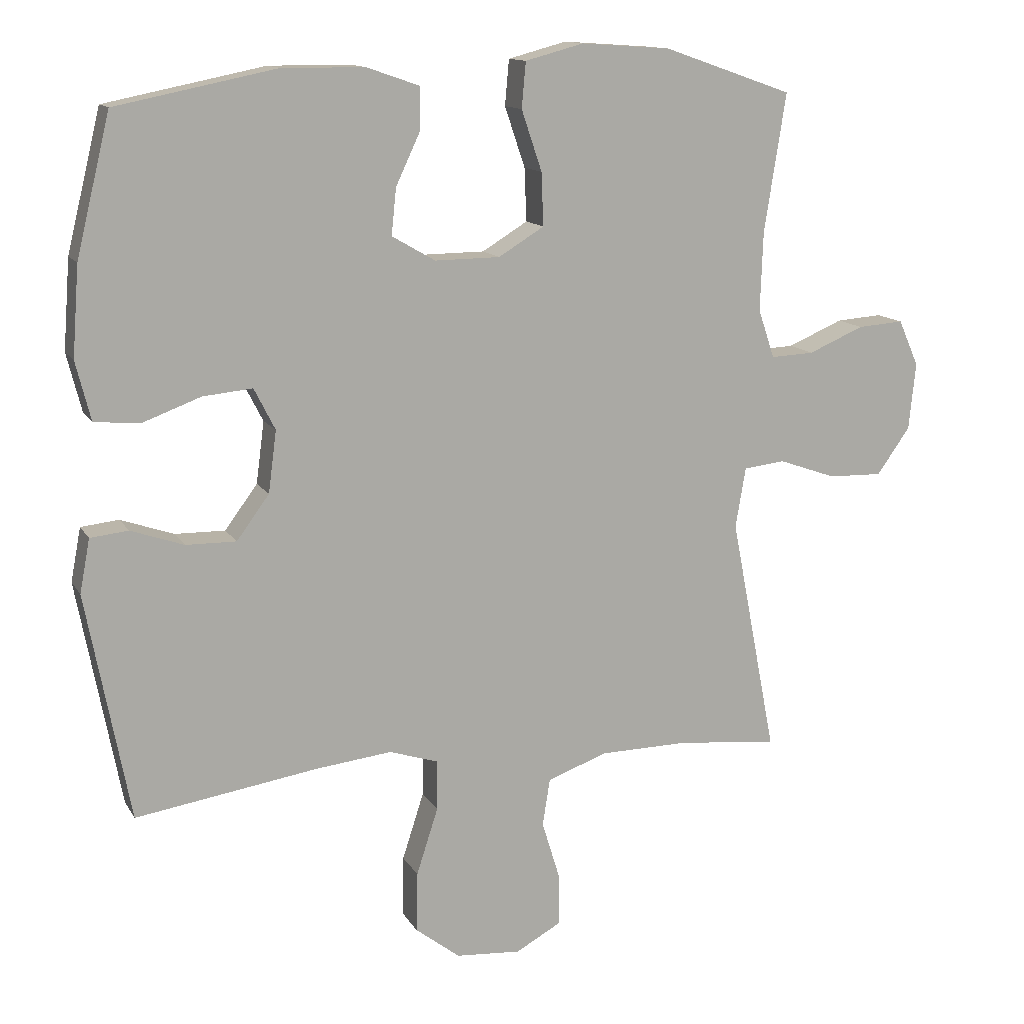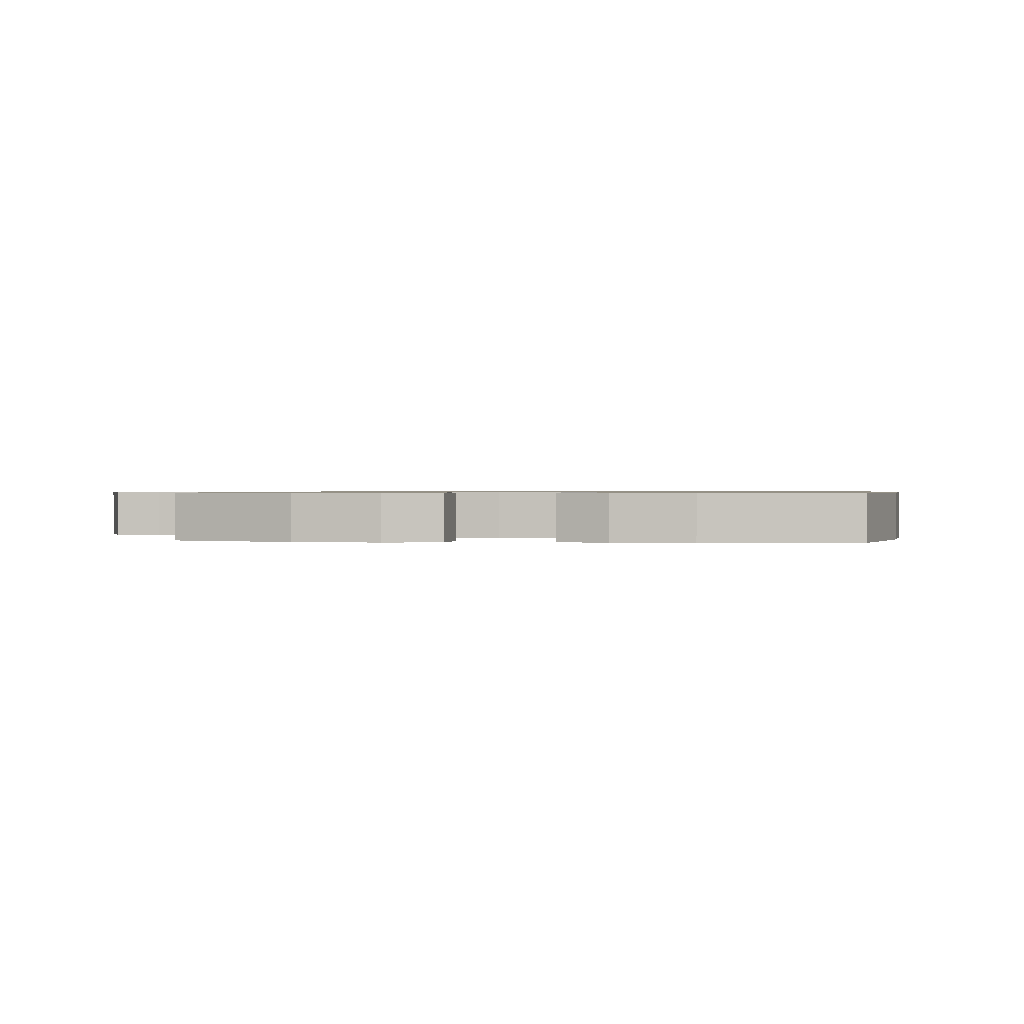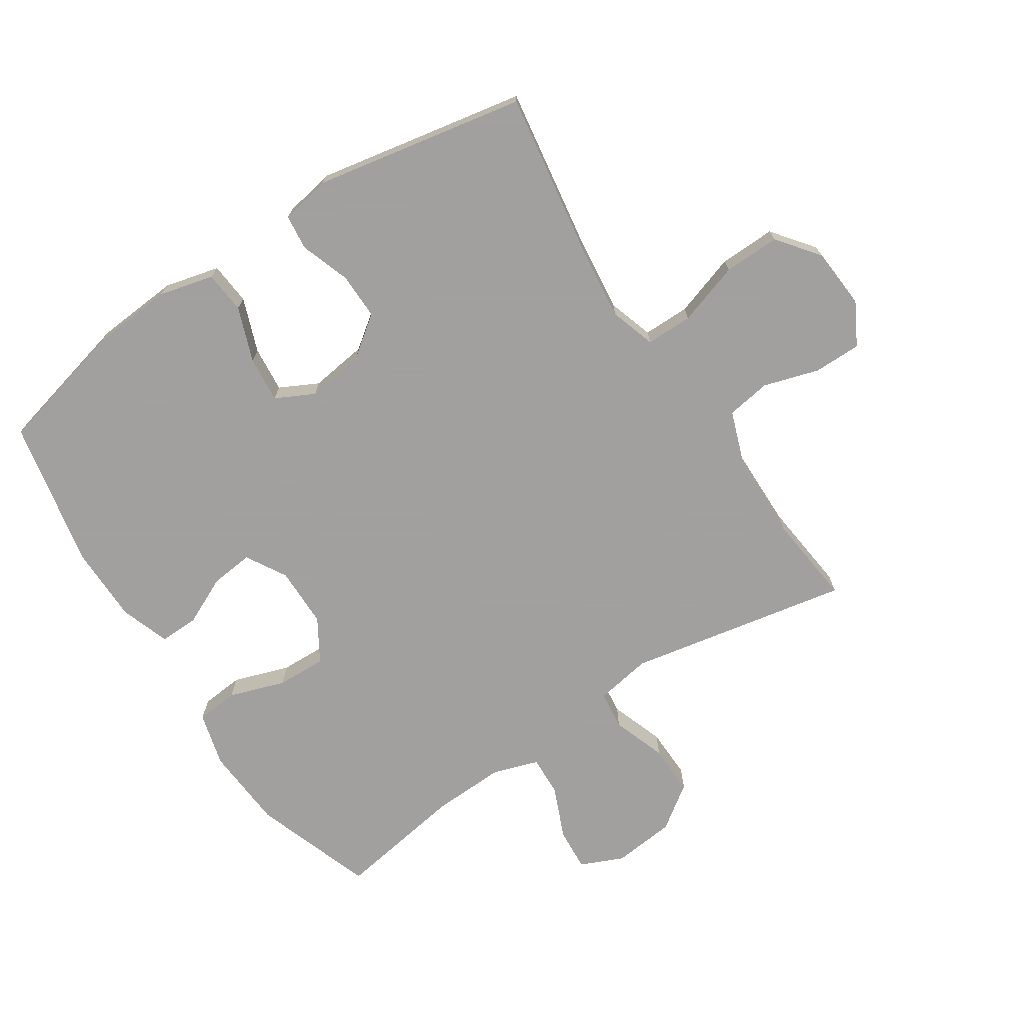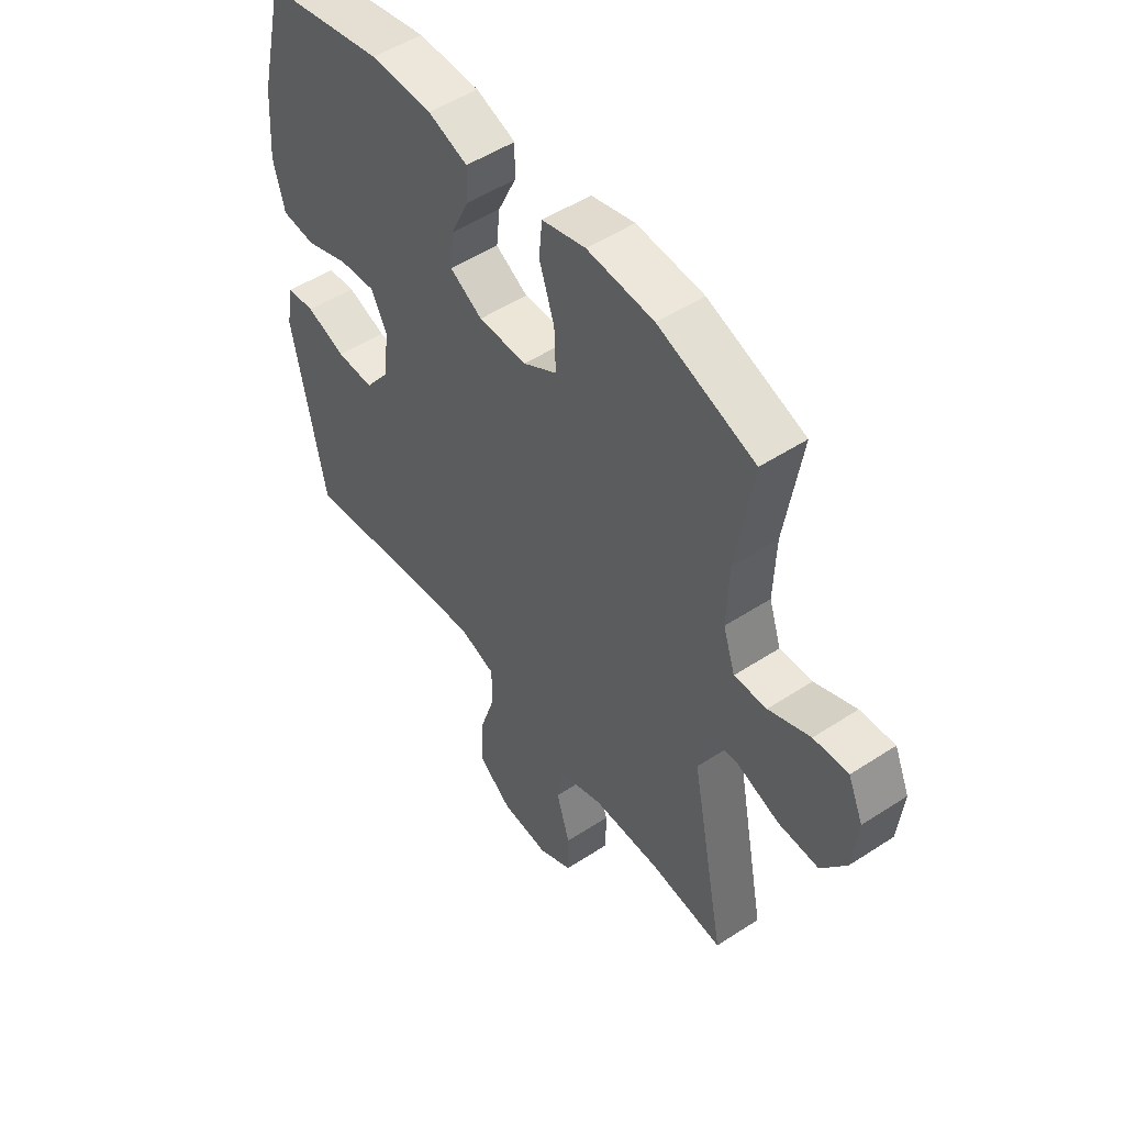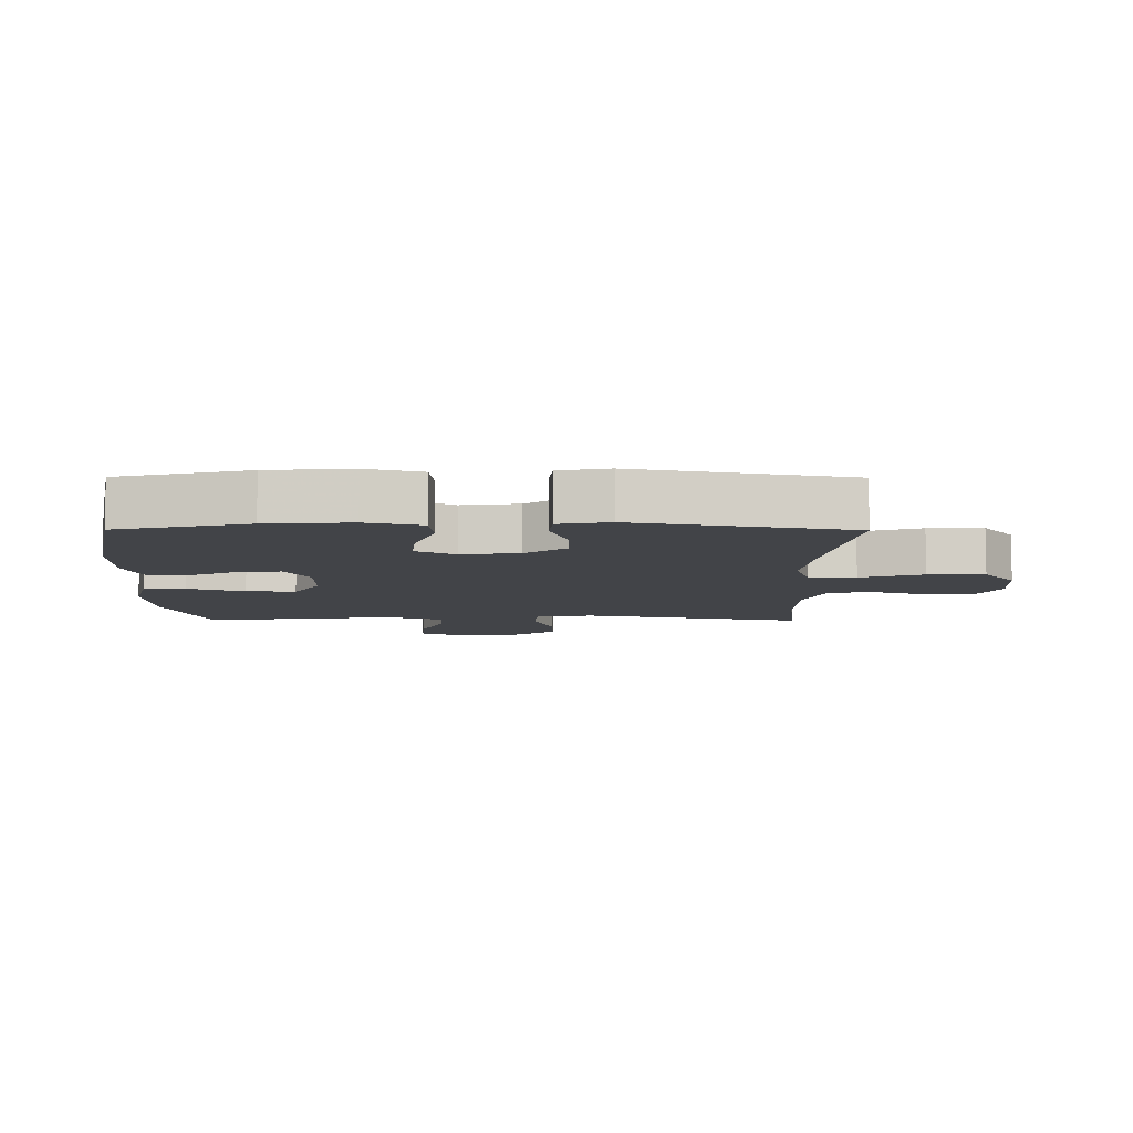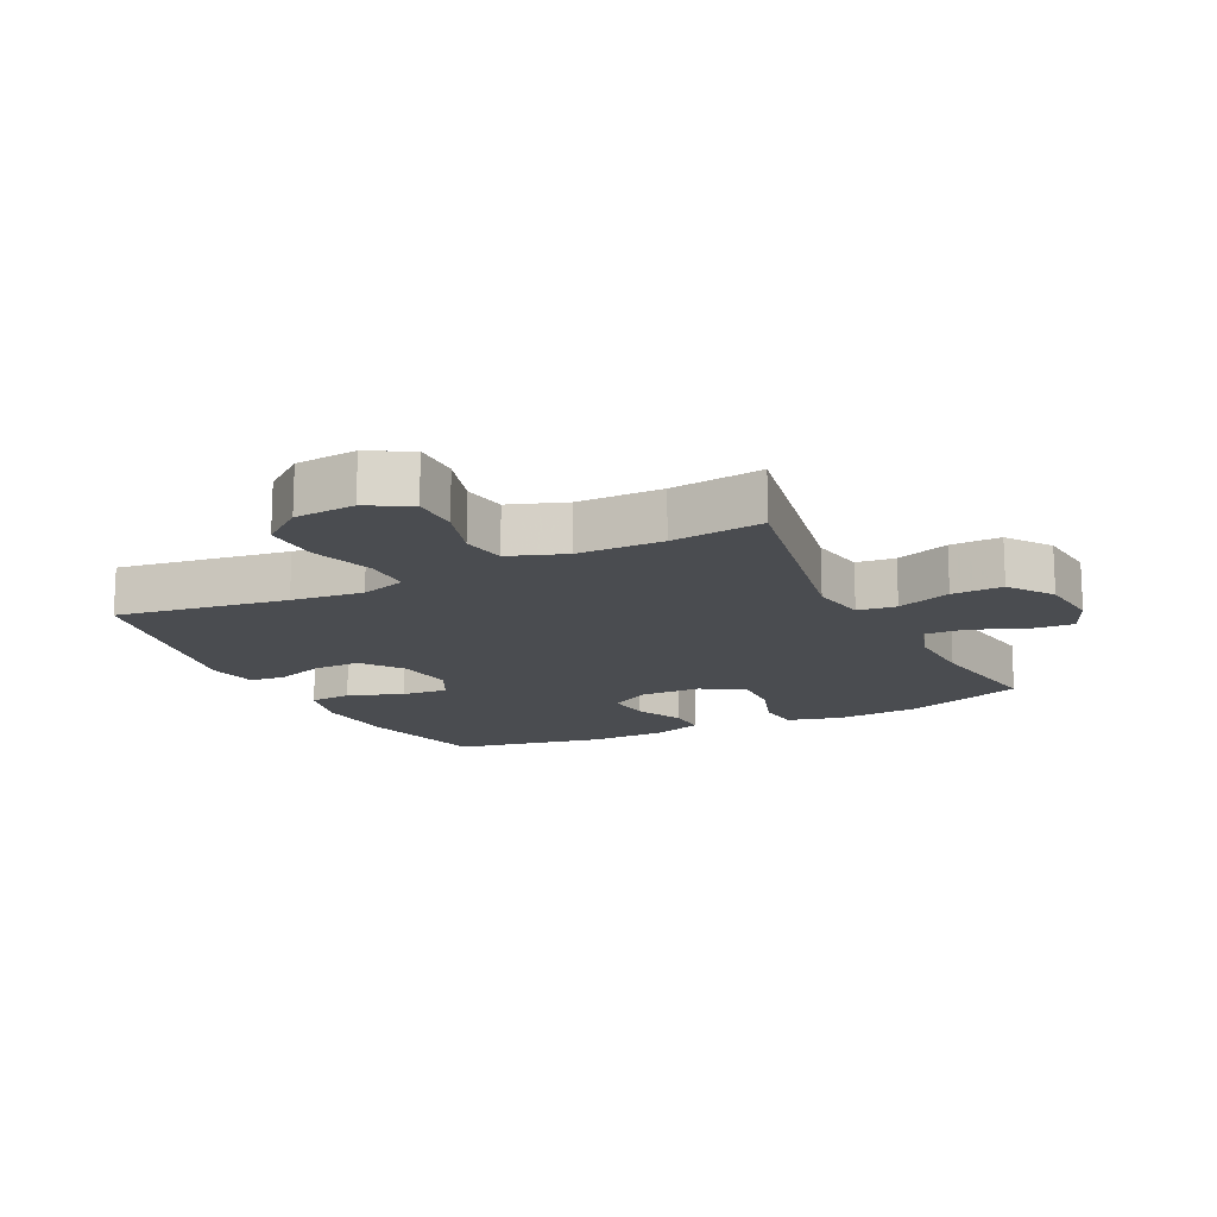
<metadata>
{"format":"obj","ext":"obj","renderer":"f3d","projection":"perspective","resolution":1024,"background":"white","views":[{"elev":13.0,"azim":160.1,"up":"+Z"},{"elev":0.7,"azim":7.7,"up":"+Y"},{"elev":-71.9,"azim":123.4,"up":"+Y"},{"elev":50.9,"azim":-125.5,"up":"+Z"},{"elev":-8.1,"azim":89.7,"up":"+Y"},{"elev":-15.1,"azim":-153.6,"up":"+Y"}]}
</metadata>
<code>
v 0.5 0.07 0.5
v 0.55 0.07 0.295
v 0.56 0.07 0.163
v 0.538 0.07 0.076
v 0.471 0.07 0.07
v 0.385 0.07 0.102
v 0.312 0.07 0.109
v 0.281 0.07 0.048
v 0.293 0.07 -0.043
v 0.341 0.07 -0.108
v 0.415 0.07 -0.107
v 0.493 0.07 -0.08
v 0.549 0.07 -0.086
v 0.564 0.07 -0.165
v 0.5 0.07 -0.5
v 0.232 0.07 -0.458
v 0.119 0.07 -0.445
v 0.047 0.07 -0.468
v 0.047 0.07 -0.542
v 0.079 0.07 -0.641
v 0.081 0.07 -0.73
v 0.015 0.07 -0.781
v -0.081 0.07 -0.788
v -0.148 0.07 -0.751
v -0.148 0.07 -0.676
v -0.121 0.07 -0.588
v -0.132 0.07 -0.518
v -0.221 0.07 -0.486
v -0.355 0.07 -0.484
v -0.5 0.07 -0.5
v -0.432 0.07 -0.149
v -0.447 0.07 -0.06
v -0.508 0.07 -0.053
v -0.593 0.07 -0.083
v -0.673 0.07 -0.085
v -0.722 0.07 -0.016
v -0.732 0.07 0.083
v -0.702 0.07 0.151
v -0.634 0.07 0.146
v -0.552 0.07 0.111
v -0.488 0.07 0.108
v -0.464 0.07 0.18
v -0.468 0.07 0.296
v -0.5 0.07 0.5
v -0.31 0.07 0.566
v -0.178 0.07 0.575
v -0.092 0.07 0.552
v -0.086 0.07 0.485
v -0.116 0.07 0.396
v -0.119 0.07 0.318
v -0.052 0.07 0.277
v 0.044 0.07 0.276
v 0.108 0.07 0.313
v 0.101 0.07 0.381
v 0.065 0.07 0.458
v 0.064 0.07 0.52
v 0.142 0.07 0.547
v 0.264 0.07 0.548
v 0.5 0 0.5
v 0.55 0 0.295
v 0.56 0 0.163
v 0.538 0 0.076
v 0.471 0 0.07
v 0.385 0 0.102
v 0.312 0 0.109
v 0.281 0 0.048
v 0.293 0 -0.043
v 0.341 0 -0.108
v 0.415 0 -0.107
v 0.493 0 -0.08
v 0.549 0 -0.086
v 0.564 0 -0.165
v 0.5 0 -0.5
v 0.232 0 -0.458
v 0.119 0 -0.445
v 0.047 0 -0.468
v 0.047 0 -0.542
v 0.079 0 -0.641
v 0.081 0 -0.73
v 0.015 0 -0.781
v -0.081 0 -0.788
v -0.148 0 -0.751
v -0.148 0 -0.676
v -0.121 0 -0.588
v -0.132 0 -0.518
v -0.221 0 -0.486
v -0.355 0 -0.484
v -0.5 0 -0.5
v -0.432 0 -0.149
v -0.447 0 -0.06
v -0.508 0 -0.053
v -0.593 0 -0.083
v -0.673 0 -0.085
v -0.722 0 -0.016
v -0.732 0 0.083
v -0.702 0 0.151
v -0.634 0 0.146
v -0.552 0 0.111
v -0.488 0 0.108
v -0.464 0 0.18
v -0.468 0 0.296
v -0.5 0 0.5
v -0.31 0 0.566
v -0.178 0 0.575
v -0.092 0 0.552
v -0.086 0 0.485
v -0.116 0 0.396
v -0.119 0 0.318
v -0.052 0 0.277
v 0.044 0 0.276
v 0.108 0 0.313
v 0.101 0 0.381
v 0.065 0 0.458
v 0.064 0 0.52
v 0.142 0 0.547
v 0.264 0 0.548
f 54 55 56 57
f 53 54 57 58
f 46 47 48 49
f 46 49 50
f 43 44 45 46
f 42 43 46 50
f 41 42 50 51
f 37 38 39 40
f 37 40 41
f 36 37 41
f 33 34 35 36
f 32 33 36 41
f 29 30 31
f 28 29 31 32
f 27 28 32 41
f 23 24 25 26
f 23 26 27
f 22 23 27
f 19 20 21 22
f 18 19 22 27
f 17 18 27 41
f 13 14 15 16
f 11 12 13 16
f 10 11 16 17
f 9 10 17 41
f 3 4 5 6
f 3 6 7
f 2 3 7
f 53 58 1 2
f 52 53 2 7
f 51 52 7 8
f 8 9 41 51
f 115 114 113 112
f 116 115 112 111
f 107 106 105 104
f 108 107 104
f 104 103 102 101
f 108 104 101 100
f 109 108 100 99
f 98 97 96 95
f 99 98 95
f 99 95 94
f 94 93 92 91
f 99 94 91 90
f 89 88 87
f 90 89 87 86
f 99 90 86 85
f 84 83 82 81
f 85 84 81
f 85 81 80
f 80 79 78 77
f 85 80 77 76
f 99 85 76 75
f 74 73 72 71
f 74 71 70 69
f 75 74 69 68
f 99 75 68 67
f 64 63 62 61
f 65 64 61
f 65 61 60
f 60 59 116 111
f 65 60 111 110
f 66 65 110 109
f 109 99 67 66
f 1 59 60 2
f 2 60 61 3
f 3 61 62 4
f 4 62 63 5
f 5 63 64 6
f 6 64 65 7
f 7 65 66 8
f 8 66 67 9
f 9 67 68 10
f 10 68 69 11
f 11 69 70 12
f 12 70 71 13
f 13 71 72 14
f 14 72 73 15
f 15 73 74 16
f 16 74 75 17
f 17 75 76 18
f 18 76 77 19
f 19 77 78 20
f 20 78 79 21
f 21 79 80 22
f 22 80 81 23
f 23 81 82 24
f 24 82 83 25
f 25 83 84 26
f 26 84 85 27
f 27 85 86 28
f 28 86 87 29
f 29 87 88 30
f 30 88 89 31
f 31 89 90 32
f 32 90 91 33
f 33 91 92 34
f 34 92 93 35
f 35 93 94 36
f 36 94 95 37
f 37 95 96 38
f 38 96 97 39
f 39 97 98 40
f 40 98 99 41
f 41 99 100 42
f 42 100 101 43
f 43 101 102 44
f 44 102 103 45
f 45 103 104 46
f 46 104 105 47
f 47 105 106 48
f 48 106 107 49
f 49 107 108 50
f 50 108 109 51
f 51 109 110 52
f 52 110 111 53
f 53 111 112 54
f 54 112 113 55
f 55 113 114 56
f 56 114 115 57
f 57 115 116 58
f 58 116 59 1

</code>
